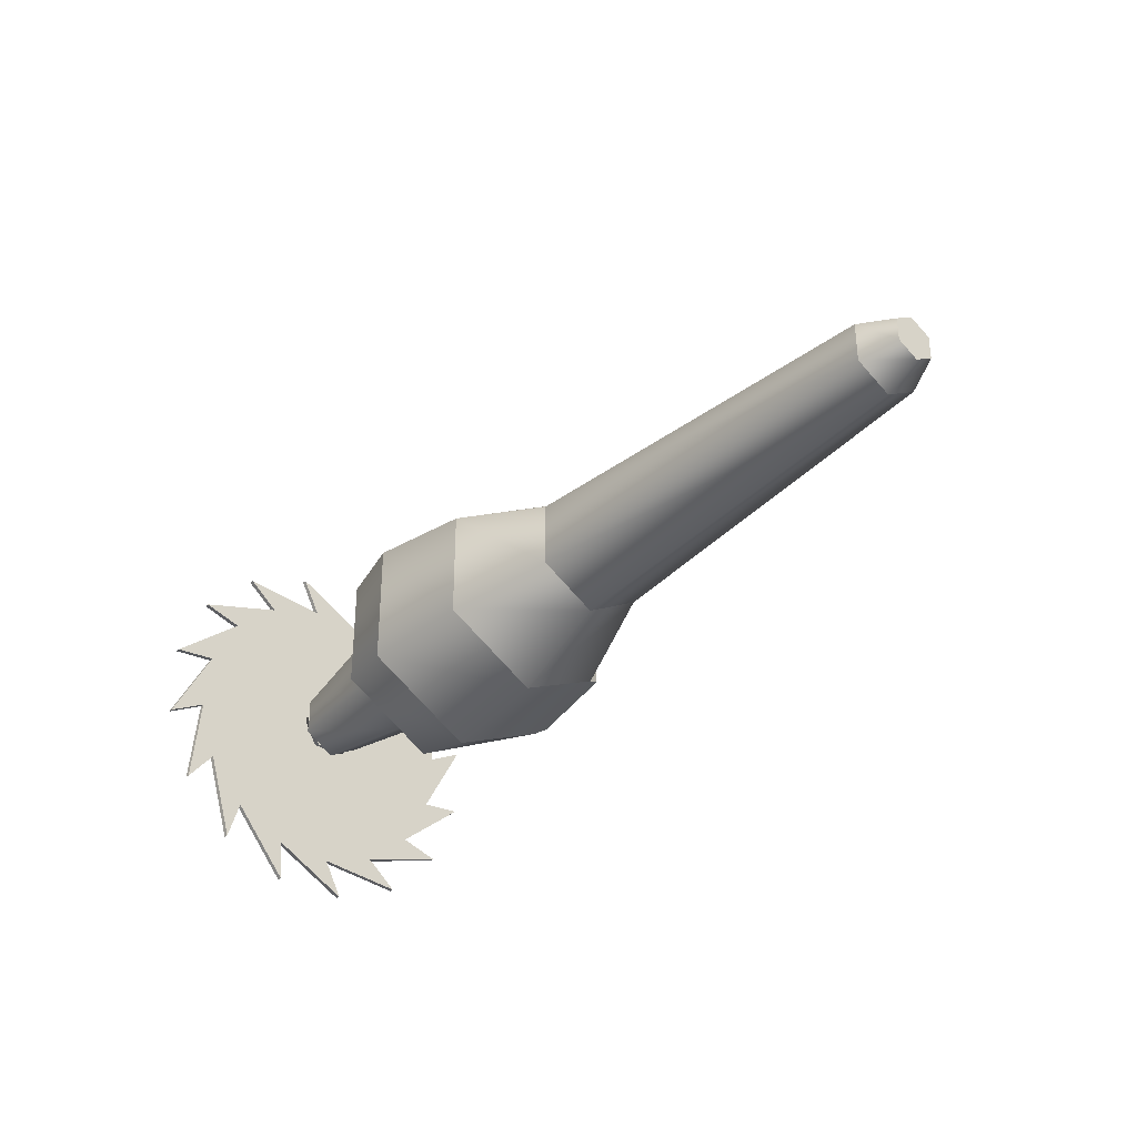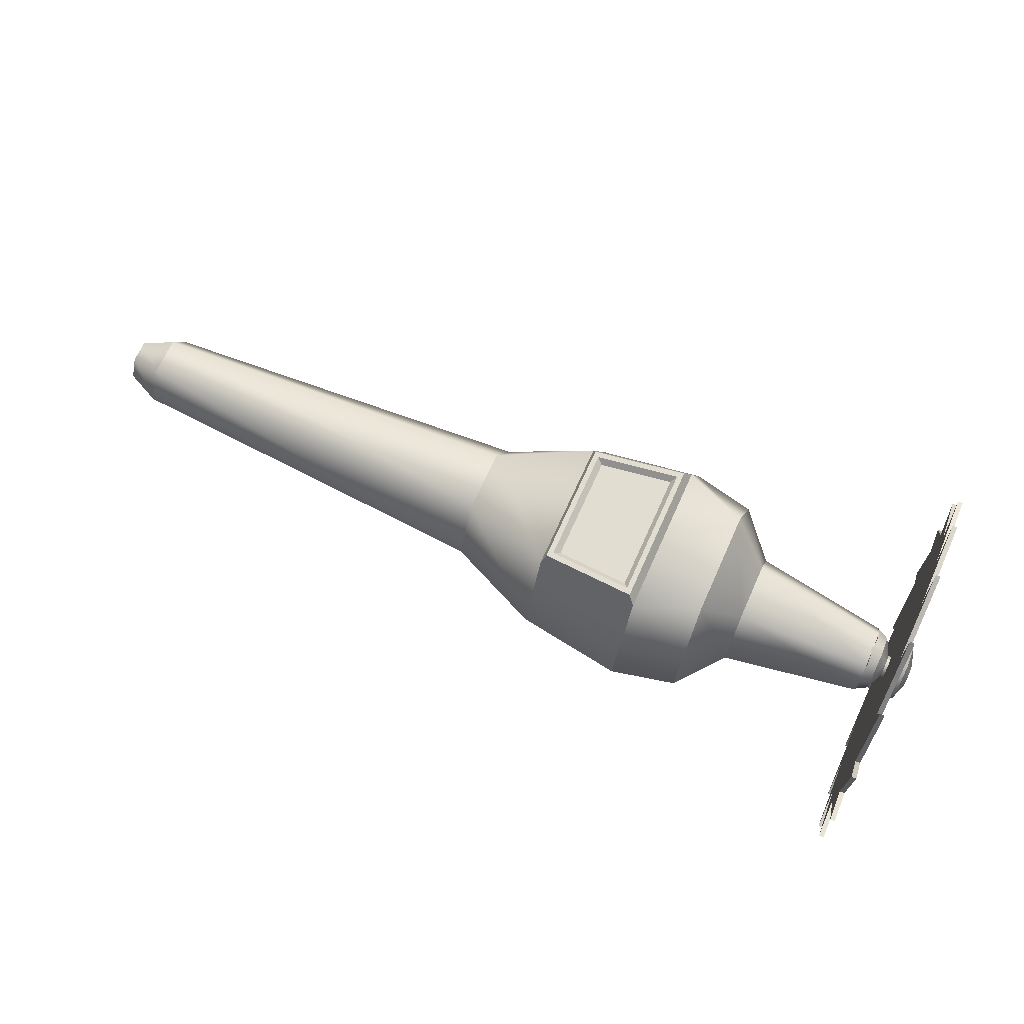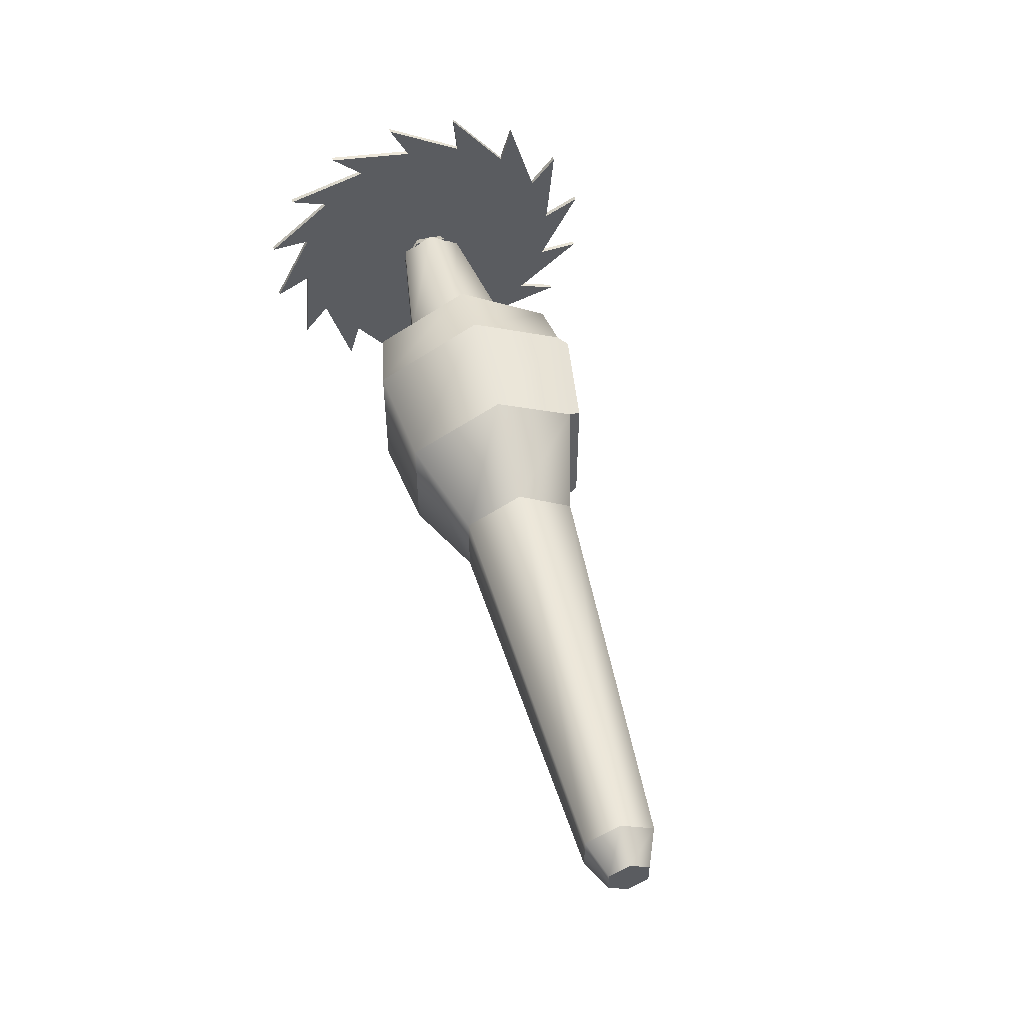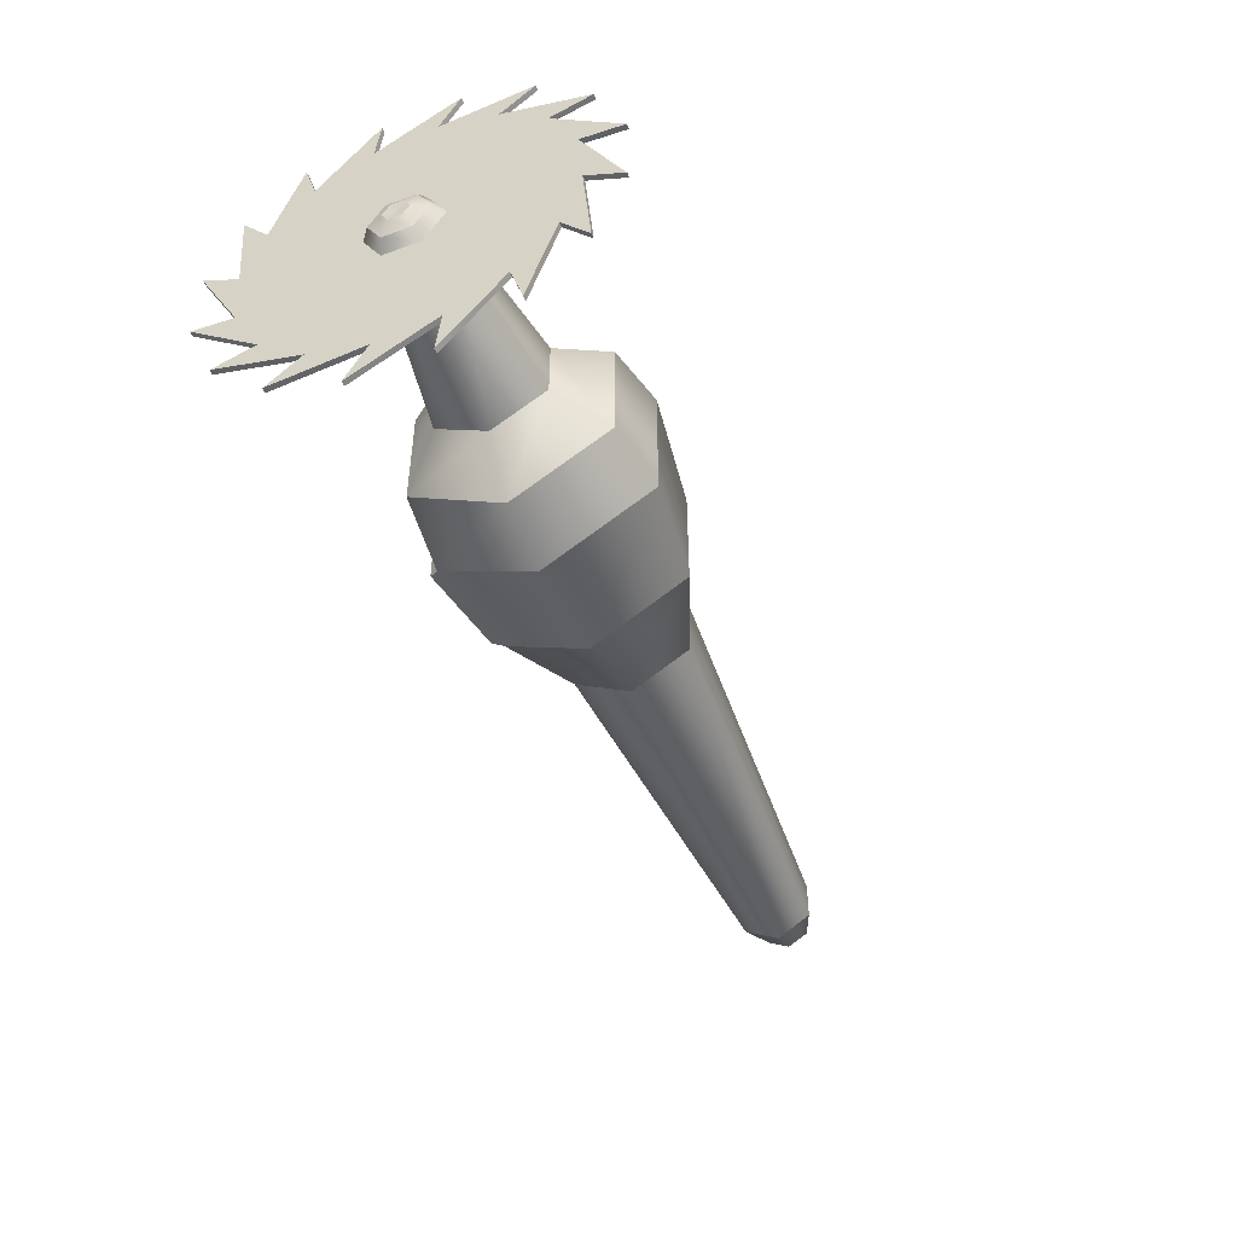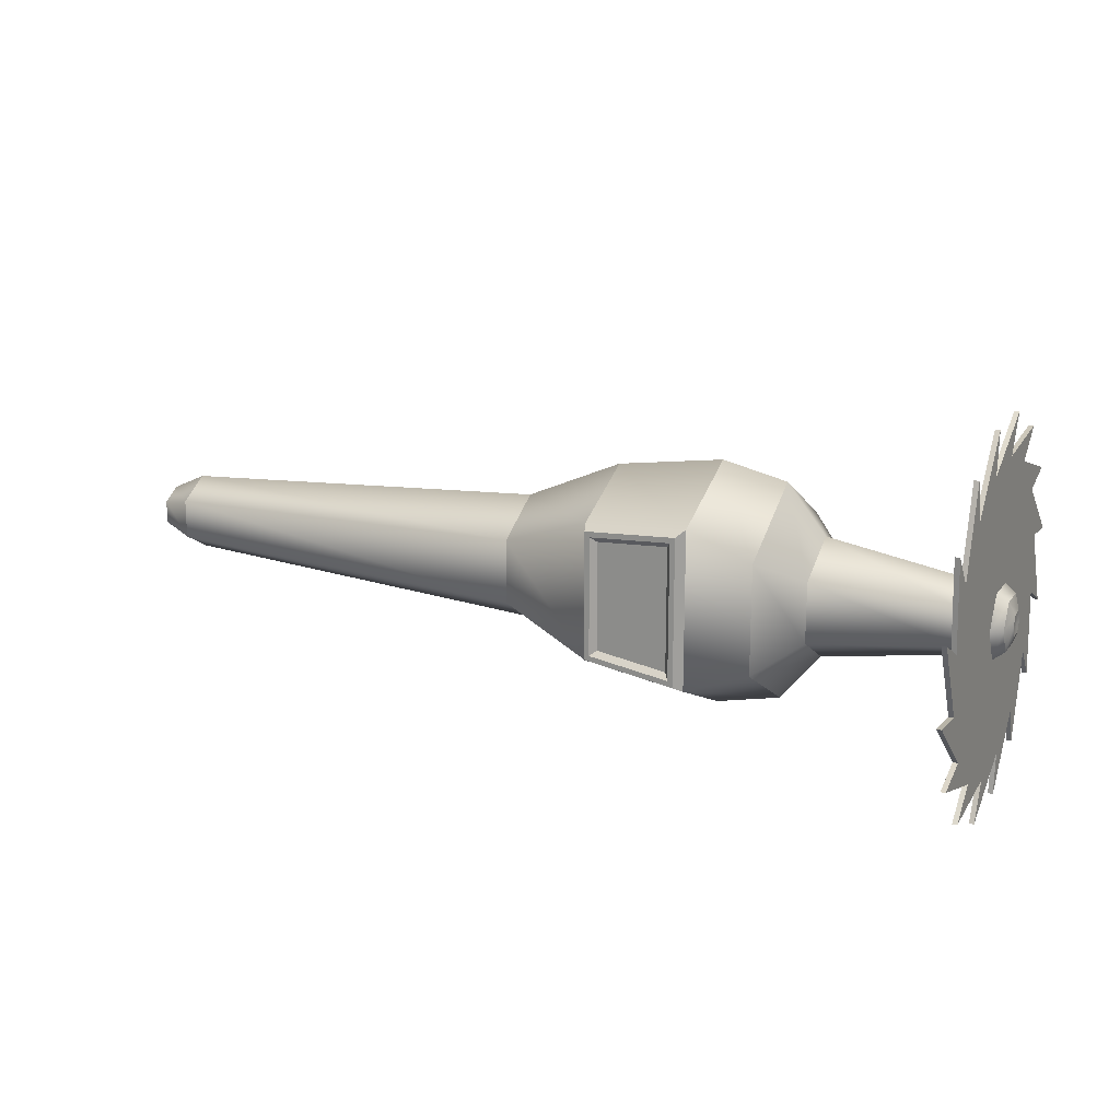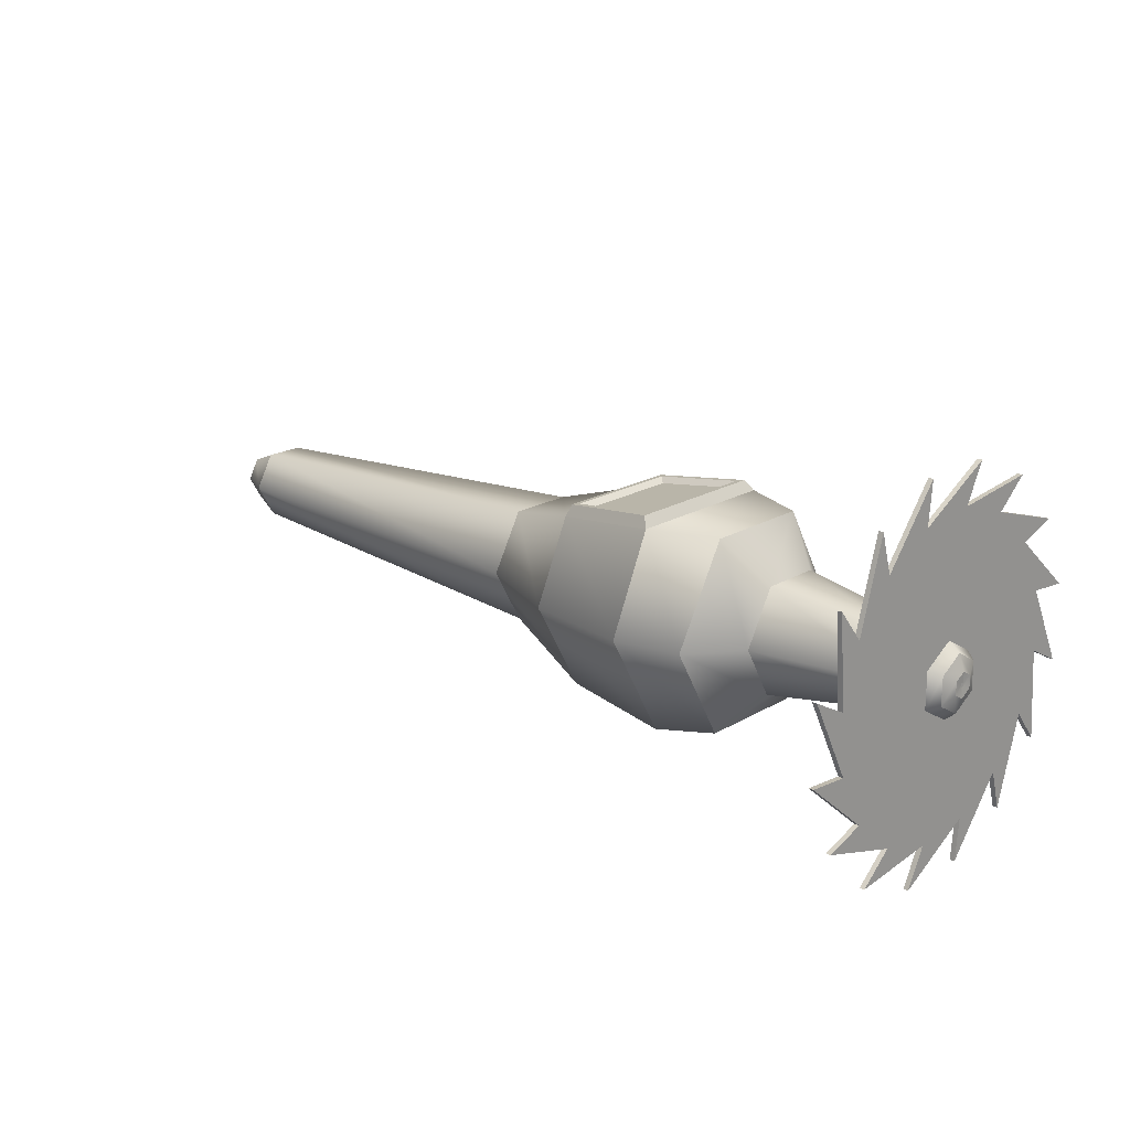
<metadata>
{"format":"obj","ext":"obj","renderer":"f3d","projection":"perspective","resolution":1024,"background":"white","views":[{"elev":-33.4,"azim":50.5,"up":"+Z"},{"elev":67.7,"azim":-155.9,"up":"+Y"},{"elev":51.0,"azim":76.1,"up":"+Z"},{"elev":-49.1,"azim":-67.6,"up":"+Z"},{"elev":17.7,"azim":-155.4,"up":"+Z"},{"elev":19.4,"azim":-137.7,"up":"+Y"}]}
</metadata>
<code>
v  -6.597 0 0.8219
v  -6.597 0.223 0.9506
v  -6.544 0.5948 0.736
v  -6.544 0 0.3926
v  -3.978 0.9666 0.5213
v  -3.978 0 -0.0368
v  -3.249 1.747 0.0705
v  -3.249 0 -0.9383
v  -2.046 1.76 -0.3969
v  -2.046 0 -1.207
v  -0.0634 1.504 -0.2062
v  -0.0634 0 -0.9114
v  1.721 1.039 0.4797
v  1.721 0 -0.1199
v  8.987 0.63 0.7156
v  8.987 0 0.3519
v  9.626 0.3682 0.8668
v  9.626 0 0.6542
v  -6.597 0.223 1.208
v  -6.544 0.5948 1.423
v  -3.978 0.9666 1.637
v  -3.249 1.747 2.088
v  -2.046 1.76 2.556
v  -1.733 1.822 -0.0635
v  -1.733 1.822 2.222
v  -0.351 1.643 2.089
v  -0.351 1.643 0.0693
v  -0.0634 1.504 2.365
v  1.721 1.039 1.679
v  8.987 0.63 1.443
v  9.626 0.3682 1.292
v  -6.597 -0 1.337
v  -6.544 -0 1.766
v  -3.978 -0 2.196
v  -3.249 -0 3.097
v  -2.046 -0 3.365
v  -0.0634 -0 3.07
v  1.721 0 2.279
v  8.987 0 1.807
v  9.626 0 1.504
v  -6.597 -0.223 1.208
v  -6.544 -0.5948 1.423
v  -3.978 -0.9666 1.637
v  -3.249 -1.747 2.088
v  -2.046 -1.98 2.222
v  -0.0634 -1.724 2.075
v  1.721 -1.039 1.679
v  8.987 -0.63 1.443
v  9.626 -0.3682 1.292
v  -6.597 -0.223 0.9506
v  -6.544 -0.5948 0.736
v  -3.978 -0.9666 0.5213
v  -3.249 -1.747 0.0705
v  -2.046 -1.98 -0.0637
v  -0.0634 -1.724 0.084
v  1.721 -1.039 0.4797
v  8.987 -0.63 0.7156
v  9.626 -0.3682 0.8668
v  -1.921 1.948 -0.2858
v  -0.1377 1.718 -0.1144
v  -1.921 1.948 2.445
v  -0.1377 1.718 2.273
v  -1.82 1.935 -0.1747
v  -0.2379 1.731 -0.0225
v  -1.82 1.935 2.333
v  -0.2379 1.731 2.181
v  -6.745 0.2578 1.542
v  -6.52 0.3141 1.64
v  -6.52 0.6358 1.083
v  -6.745 0.5233 1.083
v  -6.895 0.1015 1.272
v  -6.895 0.2106 1.083
v  -7.083 0.1015 1.272
v  -7.083 0.2106 1.083
v  -7.083 0.3329 1.672
v  -7.083 0.6733 1.083
v  -7.283 0.2516 1.532
v  -7.283 0.5108 1.083
v  -7.383 0.1077 1.282
v  -7.383 0.2231 1.083
v  -7.371 0.0139 1.12
v  -7.371 0.0355 1.083
v  -6.745 -0.2731 1.542
v  -6.52 -0.3293 1.64
v  -6.895 -0.1167 1.272
v  -7.083 -0.1167 1.272
v  -7.083 -0.3481 1.672
v  -7.283 -0.2668 1.532
v  -7.383 -0.123 1.282
v  -7.371 -0.0292 1.12
v  -6.745 -0.5385 1.083
v  -6.52 -0.6511 1.083
v  -6.895 -0.2258 1.083
v  -7.083 -0.2258 1.083
v  -7.083 -0.6886 1.083
v  -7.283 -0.526 1.083
v  -7.383 -0.2384 1.083
v  -7.371 -0.0508 1.083
v  -6.745 -0.2731 0.6229
v  -6.52 -0.3293 0.5254
v  -6.895 -0.1167 0.8937
v  -7.083 -0.1167 0.8937
v  -7.083 -0.3481 0.4929
v  -7.283 -0.2668 0.6337
v  -7.383 -0.123 0.8829
v  -7.371 -0.0292 1.045
v  -6.745 0.2578 0.6229
v  -6.52 0.3141 0.5254
v  -6.895 0.1015 0.8937
v  -7.083 0.1015 0.8937
v  -7.083 0.3329 0.4929
v  -7.283 0.2516 0.6337
v  -7.383 0.1077 0.8829
v  -7.371 0.0139 1.045
v  -7.042 0.6877 4.578
v  -7.042 0.762 3.808
v  -6.952 0.762 3.808
v  -6.952 0.6877 4.578
v  -7.042 1.746 3.306
v  -6.952 1.746 3.306
v  -7.042 1.972 4.046
v  -6.952 1.972 4.046
v  -7.042 2.463 2.465
v  -6.952 2.463 2.465
v  -7.042 2.956 3.063
v  -6.952 2.956 3.063
v  -7.042 2.804 1.414
v  -6.952 2.804 1.414
v  -7.042 3.488 1.778
v  -6.952 3.488 1.778
v  -7.042 2.717 0.313
v  -6.952 2.717 0.313
v  -7.042 3.488 0.3874
v  -6.952 3.488 0.3874
v  -7.042 2.215 -0.6712
v  -6.952 2.215 -0.6712
v  -7.042 2.956 -0.8974
v  -6.952 2.956 -0.8974
v  -7.042 1.375 -1.388
v  -6.952 1.375 -1.388
v  -7.042 1.972 -1.881
v  -6.952 1.972 -1.881
v  -7.042 0.3241 -1.729
v  -6.952 0.3241 -1.729
v  -7.042 0.6877 -2.413
v  -6.952 0.6877 -2.413
v  -7.042 -0.7773 -1.642
v  -6.952 -0.7773 -1.642
v  -7.042 -0.7029 -2.413
v  -6.952 -0.7029 -2.413
v  -7.042 -1.762 -1.14
v  -6.952 -1.762 -1.14
v  -7.042 -1.988 -1.881
v  -6.952 -1.988 -1.881
v  -7.042 -2.479 -0.2999
v  -6.952 -2.479 -0.2999
v  -7.042 -2.971 -0.8974
v  -6.952 -2.971 -0.8974
v  -7.042 -2.82 0.7509
v  -6.952 -2.82 0.7509
v  -7.042 -3.503 0.3874
v  -6.952 -3.503 0.3874
v  -7.042 -2.733 1.852
v  -6.952 -2.733 1.852
v  -7.042 -3.503 1.778
v  -6.952 -3.503 1.778
v  -7.042 -2.231 2.837
v  -6.952 -2.231 2.837
v  -7.042 -2.971 3.063
v  -6.952 -2.971 3.063
v  -7.042 -1.39 3.554
v  -6.952 -1.39 3.554
v  -7.042 -1.988 4.046
v  -6.952 -1.988 4.046
v  -7.042 -0.3394 3.895
v  -6.952 -0.3394 3.895
v  -7.042 -0.7029 4.578
v  -6.952 -0.7029 4.578
g Line034
f 1 2 3 4
f 4 3 5 6
f 6 5 7 8
f 8 7 9 10
f 10 9 11 12
f 12 11 13 14
f 14 13 15 16
f 16 15 17 18
f 2 19 20 3
f 3 20 21 5
f 5 21 22 7
f 7 22 23 9
f 24 25 26 27
f 11 28 29 13
f 13 29 30 15
f 15 30 31 17
f 19 32 33 20
f 20 33 34 21
f 21 34 35 22
f 22 35 36 23
f 23 36 37 28
f 28 37 38 29
f 29 38 39 30
f 30 39 40 31
f 32 41 42 33
f 33 42 43 34
f 34 43 44 35
f 35 44 45 36
f 36 45 46 37
f 37 46 47 38
f 38 47 48 39
f 39 48 49 40
f 41 50 51 42
f 42 51 52 43
f 43 52 53 44
f 44 53 54 45
f 45 54 55 46
f 46 55 56 47
f 47 56 57 48
f 48 57 58 49
f 50 1 4 51
f 51 4 6 52
f 52 6 8 53
f 53 8 10 54
f 54 10 12 55
f 55 12 14 56
f 56 14 16 57
f 57 16 18 58
f 11 9 59 60
f 9 23 61 59
f 23 28 62 61
f 28 11 60 62
f 60 59 63 64
f 59 61 65 63
f 61 62 66 65
f 62 60 64 66
f 64 63 24 27
f 63 65 25 24
f 65 66 26 25
f 66 64 27 26
f 50 41 32 2
f 32 19 2
f 1 50 2
f 31 40 49 18
f 49 58 18
f 17 31 18
f 67 68 69 70
f 71 67 70 72
f 73 71 72 74
f 75 73 74 76
f 77 75 76 78
f 79 77 78 80
f 81 79 80 82
f 83 84 68 67
f 85 83 67 71
f 86 85 71 73
f 87 86 73 75
f 88 87 75 77
f 89 88 77 79
f 90 89 79 81
f 91 92 84 83
f 93 91 83 85
f 94 93 85 86
f 95 94 86 87
f 96 95 87 88
f 97 96 88 89
f 98 97 89 90
f 99 100 92 91
f 101 99 91 93
f 102 101 93 94
f 103 102 94 95
f 104 103 95 96
f 105 104 96 97
f 106 105 97 98
f 107 108 100 99
f 109 107 99 101
f 110 109 101 102
f 111 110 102 103
f 112 111 103 104
f 113 112 104 105
f 114 113 105 106
f 70 69 108 107
f 72 70 107 109
f 74 72 109 110
f 76 74 110 111
f 78 76 111 112
f 80 78 112 113
f 82 80 113 114
f 84 92 100 69
f 100 108 69
f 68 84 69
f 114 106 98 81
f 98 90 81
f 82 114 81
f 115 116 117 118
f 119 115 118 120
f 121 119 120 122
f 123 121 122 124
f 125 123 124 126
f 127 125 126 128
f 129 127 128 130
f 131 129 130 132
f 133 131 132 134
f 135 133 134 136
f 137 135 136 138
f 139 137 138 140
f 141 139 140 142
f 143 141 142 144
f 145 143 144 146
f 147 145 146 148
f 149 147 148 150
f 151 149 150 152
f 153 151 152 154
f 155 153 154 156
f 157 155 156 158
f 159 157 158 160
f 161 159 160 162
f 163 161 162 164
f 165 163 164 166
f 167 165 166 168
f 169 167 168 170
f 171 169 170 172
f 173 171 172 174
f 175 173 174 176
f 177 175 176 178
f 116 177 178 117
f 152 150 148 160
f 148 146 144 160
f 144 142 140 160
f 140 138 136 160
f 136 134 132 160
f 132 130 128 160
f 128 126 124 160
f 124 122 120 160
f 120 118 117 160
f 117 178 176 168
f 176 174 172 168
f 172 170 168
f 168 166 164 117
f 164 162 160 117
f 160 158 156 152
f 152 156 154
f 151 153 155 159
f 155 157 159
f 159 161 163 116
f 163 165 167 116
f 167 169 171 175
f 171 173 175
f 175 177 116 167
f 116 115 119 159
f 119 121 123 159
f 123 125 127 159
f 127 129 131 159
f 131 133 135 159
f 135 137 139 159
f 139 141 143 159
f 143 145 147 159
f 151 159 147 149

</code>
